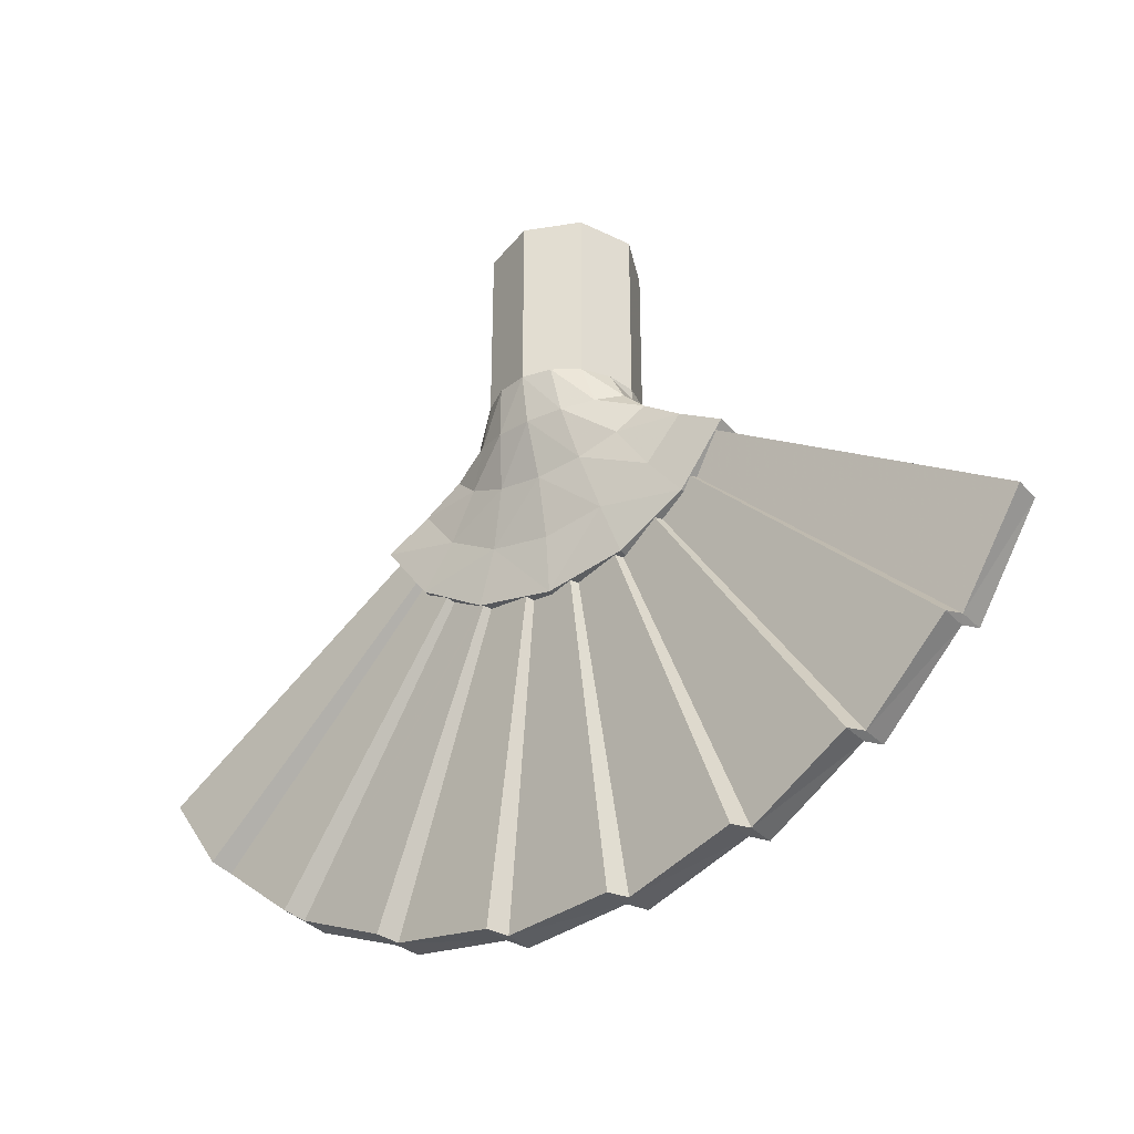
<metadata>
{"format":"obj","ext":"obj","renderer":"f3d","projection":"perspective","resolution":1024,"background":"white","views":[{"elev":-34.9,"azim":34.4,"up":"+Y"}]}
</metadata>
<code>
v 0.1414 0 -0.1414
v 0.2 0 0
v 0.2 -0.5 0
v 0.1414 -0.5 -0.1414
v 0 0 -0.2
v 0.1414 0 -0.1414
v 0.1414 -0.5 -0.1414
v 0 -0.5 -0.2
v -0.1414 0 -0.1414
v 0 0 -0.2
v 0 -0.5 -0.2
v -0.1414 -0.5 -0.1414
v -0.2 0 0
v -0.1414 0 -0.1414
v -0.1414 -0.5 -0.1414
v -0.2 -0.5 0
v -0.1414 0 0.1414
v -0.2 0 0
v -0.2 -0.5 0
v -0.1414 -0.5 0.1414
v 0 0 0.2
v -0.1414 0 0.1414
v -0.1414 -0.5 0.1414
v 0 -0.5 0.2
v 0.1414 0 0.1414
v 0 0 0.2
v 0 -0.5 0.2
v 0.1414 -0.5 0.1414
v 0.2 0 0
v 0.1414 0 0.1414
v 0.1414 -0.5 0.1414
v 0.2 -0.5 0
v 0 0 0
v 0.2 0 0
v 0.1414 0 -0.1414
v 0 0 0
v 0.1414 0 -0.1414
v 0 0 -0.2
v 0 0 0
v 0 0 -0.2
v -0.1414 0 -0.1414
v 0 0 0
v -0.1414 0 -0.1414
v -0.2 0 0
v 0 0 0
v -0.2 0 0
v -0.1414 0 0.1414
v 0 0 0
v -0.1414 0 0.1414
v 0 0 0.2
v 0 0 0
v 0 0 0.2
v 0.1414 0 0.1414
v 0 0 0
v 0.1414 0 0.1414
v 0.2 0 0
v 0.4853 -0.802 -0.0524
v 0.4847 -0.8028 0.0741
v 1.23 -1.266 -0.01
v 1.23 -1.266 -0.01
v 0.4847 -0.8028 0.0741
v 1.23 -1.268 0.065
v 1.23 -1.266 -0.01
v 1.23 -1.268 0.065
v 1.04 -1.508 0.01
v 1.23 -1.266 -0.01
v 1.04 -1.508 0.01
v 1.043 -1.507 -0.065
v 1.043 -1.507 -0.065
v 1.04 -1.508 0.01
v 1.026 -1.523 -0.01
v 1.026 -1.523 -0.01
v 1.04 -1.508 0.01
v 1.025 -1.525 0.065
v 1.026 -1.523 -0.01
v 1.025 -1.525 0.065
v 0.7869 -1.717 0.01
v 1.026 -1.523 -0.01
v 0.7869 -1.717 0.01
v 0.7897 -1.716 -0.065
v 0.7897 -1.716 -0.065
v 0.7869 -1.717 0.01
v 0.7701 -1.727 -0.01
v 0.7701 -1.727 -0.01
v 0.7869 -1.717 0.01
v 0.7684 -1.73 0.065
v 0.7701 -1.727 -0.01
v 0.7684 -1.73 0.065
v 0.493 -1.862 0.01
v 0.7701 -1.727 -0.01
v 0.493 -1.862 0.01
v 0.496 -1.863 -0.065
v 0.496 -1.863 -0.065
v 0.493 -1.862 0.01
v 0.4743 -1.869 -0.01
v 0.4743 -1.869 -0.01
v 0.493 -1.862 0.01
v 0.4721 -1.871 0.065
v 0.4743 -1.869 -0.01
v 0.4721 -1.871 0.065
v 0.1739 -1.938 0.01
v 0.4743 -1.869 -0.01
v 0.1739 -1.938 0.01
v 0.1767 -1.939 -0.065
v 0.1767 -1.939 -0.065
v 0.1739 -1.938 0.01
v 0.1542 -1.941 -0.01
v 0.1542 -1.941 -0.01
v 0.1739 -1.938 0.01
v 0.1515 -1.942 0.065
v 0.1542 -1.941 -0.01
v 0.1515 -1.942 0.065
v -0.1542 -1.941 0.01
v 0.1542 -1.941 -0.01
v -0.1542 -1.941 0.01
v -0.1515 -1.942 -0.065
v -0.1515 -1.942 -0.065
v -0.1542 -1.941 0.01
v -0.1739 -1.938 -0.01
v -0.1739 -1.938 -0.01
v -0.1542 -1.941 0.01
v -0.1767 -1.939 0.065
v -0.1739 -1.938 -0.01
v -0.1767 -1.939 0.065
v -0.4743 -1.869 0.01
v -0.1739 -1.938 -0.01
v -0.4743 -1.869 0.01
v -0.4721 -1.871 -0.065
v -0.4721 -1.871 -0.065
v -0.4743 -1.869 0.01
v -0.493 -1.862 -0.01
v -0.493 -1.862 -0.01
v -0.4743 -1.869 0.01
v -0.496 -1.863 0.065
v -0.493 -1.862 -0.01
v -0.496 -1.863 0.065
v -0.7701 -1.727 0.01
v -0.493 -1.862 -0.01
v -0.7701 -1.727 0.01
v -0.7684 -1.73 -0.065
v -0.7684 -1.73 -0.065
v -0.7701 -1.727 0.01
v -0.7869 -1.717 -0.01
v -0.7869 -1.717 -0.01
v -0.7701 -1.727 0.01
v -0.7897 -1.716 0.065
v -0.7869 -1.717 -0.01
v -0.7897 -1.716 0.065
v -1.026 -1.523 0.01
v -0.7869 -1.717 -0.01
v -1.026 -1.523 0.01
v -1.025 -1.525 -0.065
v -1.025 -1.525 -0.065
v -1.026 -1.523 0.01
v -1.04 -1.508 -0.01
v -1.04 -1.508 -0.01
v -1.026 -1.523 0.01
v -1.043 -1.507 0.065
v -1.04 -1.508 -0.01
v -1.043 -1.507 0.065
v -1.23 -1.266 0.01
v -1.04 -1.508 -0.01
v -1.23 -1.266 0.01
v -1.23 -1.268 -0.065
v -1.23 -1.268 -0.065
v -1.23 -1.266 0.01
v -0.4847 -0.8028 -0.0741
v -0.4847 -0.8028 -0.0741
v -1.23 -1.266 0.01
v -0.4853 -0.802 0.0524
v 0 -0.5 0.2
v -0.0932 -0.6208 0.164
v 0 -0.6265 0.1763
v 0 -0.5 0.2
v -0.07655 -0.5 0.1848
v -0.0932 -0.6208 0.164
v -0.07655 -0.5 0.1848
v -0.1722 -0.6045 0.129
v -0.0932 -0.6208 0.164
v -0.07655 -0.5 0.1848
v -0.1414 -0.5 0.1414
v -0.1722 -0.6045 0.129
v -0.1414 -0.5 0.1414
v -0.225 -0.58 0.07655
v -0.1722 -0.6045 0.129
v -0.1414 -0.5 0.1414
v -0.1848 -0.5 0.07655
v -0.225 -0.58 0.07655
v 0 -0.6265 0.1763
v -0.1181 -0.7541 0.1195
v 0 -0.7702 0.1255
v 0 -0.6265 0.1763
v -0.0932 -0.6208 0.164
v -0.1181 -0.7541 0.1195
v -0.0932 -0.6208 0.164
v -0.2181 -0.7084 0.1022
v -0.1181 -0.7541 0.1195
v -0.0932 -0.6208 0.164
v -0.1722 -0.6045 0.129
v -0.2181 -0.7084 0.1022
v -0.1722 -0.6045 0.129
v -0.285 -0.64 0.07655
v -0.2181 -0.7084 0.1022
v -0.1722 -0.6045 0.129
v -0.225 -0.58 0.07655
v -0.285 -0.64 0.07655
v 0 -0.7702 0.1255
v -0.1595 -0.9056 0.08945
v 0 -0.9332 0.09125
v 0 -0.7702 0.1255
v -0.1181 -0.7541 0.1195
v -0.1595 -0.9056 0.08945
v -0.1181 -0.7541 0.1195
v -0.2947 -0.8273 0.08425
v -0.1595 -0.9056 0.08945
v -0.1181 -0.7541 0.1195
v -0.2181 -0.7084 0.1022
v -0.2947 -0.8273 0.08425
v -0.2181 -0.7084 0.1022
v -0.385 -0.71 0.07655
v -0.2947 -0.8273 0.08425
v -0.2181 -0.7084 0.1022
v -0.285 -0.64 0.07655
v -0.385 -0.71 0.07655
v -0.1595 -0.9056 0.08945
v -0.208 -1.049 0.07655
v 0 -1.087 0.07655
v 0 -0.9332 0.09125
v -0.1595 -0.9056 0.08945
v -0.3844 -0.9408 0.07655
v -0.208 -1.049 0.07655
v -0.1595 -0.9056 0.08945
v -0.2947 -0.8273 0.08425
v -0.3844 -0.9408 0.07655
v -0.2947 -0.8273 0.08425
v -0.5022 -0.7785 0.07655
v -0.3844 -0.9408 0.07655
v -0.2947 -0.8273 0.08425
v -0.385 -0.71 0.07655
v -0.5022 -0.7785 0.07655
v 0 -0.6265 0.1763
v 0.0932 -0.6208 0.164
v 0 -0.5 0.2
v 0.0932 -0.6208 0.164
v 0.07655 -0.5 0.1848
v 0 -0.5 0.2
v 0.0932 -0.6208 0.164
v 0.1722 -0.6045 0.129
v 0.07655 -0.5 0.1848
v 0.1722 -0.6045 0.129
v 0.1414 -0.5 0.1414
v 0.07655 -0.5 0.1848
v 0.1722 -0.6045 0.129
v 0.225 -0.58 0.07655
v 0.1414 -0.5 0.1414
v 0.225 -0.58 0.07655
v 0.1848 -0.5 0.07655
v 0.1414 -0.5 0.1414
v 0 -0.7702 0.1255
v 0.1181 -0.7541 0.1195
v 0 -0.6265 0.1763
v 0.1181 -0.7541 0.1195
v 0.0932 -0.6208 0.164
v 0 -0.6265 0.1763
v 0.1181 -0.7541 0.1195
v 0.2181 -0.7084 0.1022
v 0.0932 -0.6208 0.164
v 0.2181 -0.7084 0.1022
v 0.1722 -0.6045 0.129
v 0.0932 -0.6208 0.164
v 0.2181 -0.7084 0.1022
v 0.285 -0.64 0.07655
v 0.1722 -0.6045 0.129
v 0.285 -0.64 0.07655
v 0.225 -0.58 0.07655
v 0.1722 -0.6045 0.129
v 0 -0.9332 0.09125
v 0.1595 -0.9056 0.08945
v 0 -0.7702 0.1255
v 0.1595 -0.9056 0.08945
v 0.1181 -0.7541 0.1195
v 0 -0.7702 0.1255
v 0.1595 -0.9056 0.08945
v 0.2947 -0.8273 0.08425
v 0.1181 -0.7541 0.1195
v 0.2947 -0.8273 0.08425
v 0.2181 -0.7084 0.1022
v 0.1181 -0.7541 0.1195
v 0.2947 -0.8273 0.08425
v 0.385 -0.71 0.07655
v 0.2181 -0.7084 0.1022
v 0.385 -0.71 0.07655
v 0.285 -0.64 0.07655
v 0.2181 -0.7084 0.1022
v 0 -1.087 0.07655
v 0.208 -1.049 0.07655
v 0.1595 -0.9056 0.08945
v 0 -0.9332 0.09125
v 0.208 -1.049 0.07655
v 0.3844 -0.9408 0.07655
v 0.1595 -0.9056 0.08945
v 0.3844 -0.9408 0.07655
v 0.2947 -0.8273 0.08425
v 0.1595 -0.9056 0.08945
v 0.3844 -0.9408 0.07655
v 0.5022 -0.7785 0.07655
v 0.2947 -0.8273 0.08425
v 0.5022 -0.7785 0.07655
v 0.385 -0.71 0.07655
v 0.2947 -0.8273 0.08425
v 0 -0.5 -0.2
v 0.0932 -0.6208 -0.164
v 0 -0.6265 -0.1763
v 0 -0.5 -0.2
v 0.07655 -0.5 -0.1848
v 0.0932 -0.6208 -0.164
v 0.07655 -0.5 -0.1848
v 0.1722 -0.6045 -0.129
v 0.0932 -0.6208 -0.164
v 0.07655 -0.5 -0.1848
v 0.1414 -0.5 -0.1414
v 0.1722 -0.6045 -0.129
v 0.1414 -0.5 -0.1414
v 0.225 -0.58 -0.07655
v 0.1722 -0.6045 -0.129
v 0.1414 -0.5 -0.1414
v 0.1848 -0.5 -0.07655
v 0.225 -0.58 -0.07655
v 0 -0.6265 -0.1763
v 0.1181 -0.7541 -0.1195
v 0 -0.7702 -0.1255
v 0 -0.6265 -0.1763
v 0.0932 -0.6208 -0.164
v 0.1181 -0.7541 -0.1195
v 0.0932 -0.6208 -0.164
v 0.2181 -0.7084 -0.1022
v 0.1181 -0.7541 -0.1195
v 0.0932 -0.6208 -0.164
v 0.1722 -0.6045 -0.129
v 0.2181 -0.7084 -0.1022
v 0.1722 -0.6045 -0.129
v 0.285 -0.64 -0.07655
v 0.2181 -0.7084 -0.1022
v 0.1722 -0.6045 -0.129
v 0.225 -0.58 -0.07655
v 0.285 -0.64 -0.07655
v 0 -0.7702 -0.1255
v 0.1595 -0.9056 -0.08945
v 0 -0.9332 -0.09125
v 0 -0.7702 -0.1255
v 0.1181 -0.7541 -0.1195
v 0.1595 -0.9056 -0.08945
v 0.1181 -0.7541 -0.1195
v 0.2947 -0.8273 -0.08425
v 0.1595 -0.9056 -0.08945
v 0.1181 -0.7541 -0.1195
v 0.2181 -0.7084 -0.1022
v 0.2947 -0.8273 -0.08425
v 0.2181 -0.7084 -0.1022
v 0.385 -0.71 -0.07655
v 0.2947 -0.8273 -0.08425
v 0.2181 -0.7084 -0.1022
v 0.285 -0.64 -0.07655
v 0.385 -0.71 -0.07655
v 0.1595 -0.9056 -0.08945
v 0.208 -1.049 -0.07655
v 0 -1.087 -0.07655
v 0 -0.9332 -0.09125
v 0.1595 -0.9056 -0.08945
v 0.3844 -0.9408 -0.07655
v 0.208 -1.049 -0.07655
v 0.1595 -0.9056 -0.08945
v 0.2947 -0.8273 -0.08425
v 0.3844 -0.9408 -0.07655
v 0.2947 -0.8273 -0.08425
v 0.5022 -0.7785 -0.07655
v 0.3844 -0.9408 -0.07655
v 0.2947 -0.8273 -0.08425
v 0.385 -0.71 -0.07655
v 0.5022 -0.7785 -0.07655
v 0 -0.6265 -0.1763
v -0.0932 -0.6208 -0.164
v 0 -0.5 -0.2
v -0.0932 -0.6208 -0.164
v -0.07655 -0.5 -0.1848
v 0 -0.5 -0.2
v -0.0932 -0.6208 -0.164
v -0.1722 -0.6045 -0.129
v -0.07655 -0.5 -0.1848
v -0.1722 -0.6045 -0.129
v -0.1414 -0.5 -0.1414
v -0.07655 -0.5 -0.1848
v -0.1722 -0.6045 -0.129
v -0.225 -0.58 -0.07655
v -0.1414 -0.5 -0.1414
v -0.225 -0.58 -0.07655
v -0.1848 -0.5 -0.07655
v -0.1414 -0.5 -0.1414
v 0 -0.7702 -0.1255
v -0.1181 -0.7541 -0.1195
v 0 -0.6265 -0.1763
v -0.1181 -0.7541 -0.1195
v -0.0932 -0.6208 -0.164
v 0 -0.6265 -0.1763
v -0.1181 -0.7541 -0.1195
v -0.2181 -0.7084 -0.1022
v -0.0932 -0.6208 -0.164
v -0.2181 -0.7084 -0.1022
v -0.1722 -0.6045 -0.129
v -0.0932 -0.6208 -0.164
v -0.2181 -0.7084 -0.1022
v -0.285 -0.64 -0.07655
v -0.1722 -0.6045 -0.129
v -0.285 -0.64 -0.07655
v -0.225 -0.58 -0.07655
v -0.1722 -0.6045 -0.129
v 0 -0.9332 -0.09125
v -0.1595 -0.9056 -0.08945
v 0 -0.7702 -0.1255
v -0.1595 -0.9056 -0.08945
v -0.1181 -0.7541 -0.1195
v 0 -0.7702 -0.1255
v -0.1595 -0.9056 -0.08945
v -0.2947 -0.8273 -0.08425
v -0.1181 -0.7541 -0.1195
v -0.2947 -0.8273 -0.08425
v -0.2181 -0.7084 -0.1022
v -0.1181 -0.7541 -0.1195
v -0.2947 -0.8273 -0.08425
v -0.385 -0.71 -0.07655
v -0.2181 -0.7084 -0.1022
v -0.385 -0.71 -0.07655
v -0.285 -0.64 -0.07655
v -0.2181 -0.7084 -0.1022
v 0 -1.087 -0.07655
v -0.208 -1.049 -0.07655
v -0.1595 -0.9056 -0.08945
v 0 -0.9332 -0.09125
v -0.208 -1.049 -0.07655
v -0.3844 -0.9408 -0.07655
v -0.1595 -0.9056 -0.08945
v -0.3844 -0.9408 -0.07655
v -0.2947 -0.8273 -0.08425
v -0.1595 -0.9056 -0.08945
v -0.3844 -0.9408 -0.07655
v -0.5022 -0.7785 -0.07655
v -0.2947 -0.8273 -0.08425
v -0.5022 -0.7785 -0.07655
v -0.385 -0.71 -0.07655
v -0.2947 -0.8273 -0.08425
v 0 -1.087 0.07655
v -0.208 -1.049 0.07655
v -0.208 -1.049 -0.07655
v 0 -1.087 -0.07655
v -0.208 -1.049 0.07655
v -0.3844 -0.9408 0.07655
v -0.3844 -0.9408 -0.07655
v -0.208 -1.049 -0.07655
v -0.3844 -0.9408 0.07655
v -0.5022 -0.7785 0.07655
v -0.5022 -0.7785 -0.07655
v -0.3844 -0.9408 -0.07655
v -0.5022 -0.7785 0.07655
v -0.385 -0.71 0.07655
v -0.385 -0.71 -0.07655
v -0.5022 -0.7785 -0.07655
v -0.385 -0.71 0.07655
v -0.285 -0.64 0.07655
v -0.285 -0.64 -0.07655
v -0.385 -0.71 -0.07655
v -0.285 -0.64 0.07655
v -0.225 -0.58 0.07655
v -0.225 -0.58 -0.07655
v -0.285 -0.64 -0.07655
v 0.208 -1.049 -0.07655
v 0.208 -1.049 0.07655
v 0 -1.087 0.07655
v 0 -1.087 -0.07655
v 0.3844 -0.9408 -0.07655
v 0.3844 -0.9408 0.07655
v 0.208 -1.049 0.07655
v 0.208 -1.049 -0.07655
v 0.5022 -0.7785 -0.07655
v 0.5022 -0.7785 0.07655
v 0.3844 -0.9408 0.07655
v 0.3844 -0.9408 -0.07655
v 0.385 -0.71 -0.07655
v 0.385 -0.71 0.07655
v 0.5022 -0.7785 0.07655
v 0.5022 -0.7785 -0.07655
v 0.285 -0.64 -0.07655
v 0.285 -0.64 0.07655
v 0.385 -0.71 0.07655
v 0.385 -0.71 -0.07655
v 0.225 -0.58 -0.07655
v 0.225 -0.58 0.07655
v 0.285 -0.64 0.07655
v 0.285 -0.64 -0.07655
v -0.1542 -1.941 0.01
v 0.1515 -1.942 0.065
v 0.06055 -1.076 0.074
v 0 -1.087 0.0628
v 0 -1.087 0.0628
v -0.06165 -1.076 0.052
v -0.1542 -1.941 0.01
v -0.06165 -1.076 0.052
v -0.07055 -1.074 0.074
v -0.1767 -1.939 0.065
v -0.1542 -1.941 0.01
v -0.1913 -1.052 0.05175
v -0.4743 -1.869 0.01
v -0.1767 -1.939 0.065
v -0.07055 -1.074 0.074
v -0.496 -1.863 0.065
v -0.4743 -1.869 0.01
v -0.1913 -1.052 0.05175
v -0.2004 -1.051 0.07395
v -0.7701 -1.727 0.01
v -0.496 -1.863 0.065
v -0.2004 -1.051 0.07395
v -0.208 -1.049 0.07255
v -0.208 -1.049 0.07255
v -0.3066 -0.9887 0.05215
v -0.7701 -1.727 0.01
v -0.3066 -0.9887 0.05215
v -0.3142 -0.9839 0.07405
v -0.7897 -1.716 0.065
v -0.7701 -1.727 0.01
v -0.4088 -0.9073 0.0521
v -1.026 -1.523 0.01
v -0.7897 -1.716 0.065
v -0.3844 -0.9408 0.059
v -0.7897 -1.716 0.065
v -0.3142 -0.9839 0.07405
v -0.3844 -0.9408 0.059
v -0.4088 -0.9073 0.0521
v -0.4141 -0.8999 0.07405
v -1.043 -1.507 0.065
v -1.026 -1.523 0.01
v -0.4141 -0.8999 0.07405
v -0.4853 -0.802 0.0524
v -1.23 -1.266 0.01
v -1.043 -1.507 0.065
v 0.1903 -1.052 0.07395
v 0.06945 -1.075 0.05205
v 0.1739 -1.938 0.01
v 0.4721 -1.871 0.065
v 0.06055 -1.076 0.074
v 0.1515 -1.942 0.065
v 0.1739 -1.938 0.01
v 0.06945 -1.075 0.05205
v 0.1993 -1.051 0.0517
v 0.493 -1.862 0.01
v 0.7684 -1.73 0.065
v 0.208 -1.049 0.05315
v 0.7684 -1.73 0.065
v 0.3057 -0.9892 0.07405
v 0.208 -1.049 0.05315
v 0.4721 -1.871 0.065
v 0.493 -1.862 0.01
v 0.1993 -1.051 0.0517
v 0.1903 -1.052 0.07395
v 0.3134 -0.9845 0.0521
v 0.7869 -1.717 0.01
v 1.025 -1.525 0.065
v 0.3844 -0.9408 0.0667
v 1.025 -1.525 0.065
v 0.4082 -0.9082 0.07405
v 0.3844 -0.9408 0.0667
v 0.7684 -1.73 0.065
v 0.7869 -1.717 0.01
v 0.3134 -0.9845 0.0521
v 0.3057 -0.9892 0.07405
v 0.4134 -0.9008 0.0522
v 1.04 -1.508 0.01
v 1.23 -1.268 0.065
v 0.4847 -0.8028 0.0741
v 1.025 -1.525 0.065
v 1.04 -1.508 0.01
v 0.4134 -0.9008 0.0522
v 0.4082 -0.9082 0.07405
v 0.1542 -1.941 -0.01
v -0.1515 -1.942 -0.065
v -0.06055 -1.076 -0.074
v 0 -1.087 -0.0628
v 0 -1.087 -0.0628
v 0.06165 -1.076 -0.052
v 0.1542 -1.941 -0.01
v 0.06165 -1.076 -0.052
v 0.07055 -1.074 -0.074
v 0.1767 -1.939 -0.065
v 0.1542 -1.941 -0.01
v 0.1913 -1.052 -0.05175
v 0.4743 -1.869 -0.01
v 0.1767 -1.939 -0.065
v 0.07055 -1.074 -0.074
v 0.496 -1.863 -0.065
v 0.4743 -1.869 -0.01
v 0.1913 -1.052 -0.05175
v 0.2004 -1.051 -0.07395
v 0.7701 -1.727 -0.01
v 0.496 -1.863 -0.065
v 0.2004 -1.051 -0.07395
v 0.208 -1.049 -0.07255
v 0.208 -1.049 -0.07255
v 0.3066 -0.9887 -0.05215
v 0.7701 -1.727 -0.01
v 0.3066 -0.9887 -0.05215
v 0.3142 -0.9839 -0.07405
v 0.7897 -1.716 -0.065
v 0.7701 -1.727 -0.01
v 0.4088 -0.9073 -0.0521
v 1.026 -1.523 -0.01
v 0.7897 -1.716 -0.065
v 0.3844 -0.9408 -0.059
v 0.7897 -1.716 -0.065
v 0.3142 -0.9839 -0.07405
v 0.3844 -0.9408 -0.059
v 0.4088 -0.9073 -0.0521
v 0.4141 -0.8999 -0.07405
v 1.043 -1.507 -0.065
v 1.026 -1.523 -0.01
v 0.4141 -0.8999 -0.07405
v 0.4853 -0.802 -0.0524
v 1.23 -1.266 -0.01
v 1.043 -1.507 -0.065
v -0.1903 -1.052 -0.07395
v -0.06945 -1.075 -0.05205
v -0.1739 -1.938 -0.01
v -0.4721 -1.871 -0.065
v -0.06055 -1.076 -0.074
v -0.1515 -1.942 -0.065
v -0.1739 -1.938 -0.01
v -0.06945 -1.075 -0.05205
v -0.1993 -1.051 -0.0517
v -0.493 -1.862 -0.01
v -0.7684 -1.73 -0.065
v -0.208 -1.049 -0.05315
v -0.7684 -1.73 -0.065
v -0.3057 -0.9892 -0.07405
v -0.208 -1.049 -0.05315
v -0.4721 -1.871 -0.065
v -0.493 -1.862 -0.01
v -0.1993 -1.051 -0.0517
v -0.1903 -1.052 -0.07395
v -0.3134 -0.9845 -0.0521
v -0.7869 -1.717 -0.01
v -1.025 -1.525 -0.065
v -0.3844 -0.9408 -0.0667
v -1.025 -1.525 -0.065
v -0.4082 -0.9082 -0.07405
v -0.3844 -0.9408 -0.0667
v -0.7684 -1.73 -0.065
v -0.7869 -1.717 -0.01
v -0.3134 -0.9845 -0.0521
v -0.3057 -0.9892 -0.07405
v -0.4134 -0.9008 -0.0522
v -1.04 -1.508 -0.01
v -1.23 -1.268 -0.065
v -0.4847 -0.8028 -0.0741
v -1.025 -1.525 -0.065
v -1.04 -1.508 -0.01
v -0.4134 -0.9008 -0.0522
v -0.4082 -0.9082 -0.07405
v -0.2 -0.5302 0
v -0.1848 -0.5 -0.0765
v -0.225 -0.58 -0.07655
v -0.225 -0.58 0.07655
v -0.2 -0.5302 0
v -0.225 -0.58 0.07655
v -0.1848 -0.5 0.0765
v -0.2 -0.5302 0
v -0.1848 -0.5 0.0765
v -0.2 -0.5 0
v -0.1848 -0.5 -0.0765
v -0.2 -0.5302 0
v -0.2 -0.5 0
v 0.225 -0.58 0.07655
v 0.225 -0.58 -0.07655
v 0.1848 -0.5 -0.0765
v 0.2 -0.5302 0
v 0.1848 -0.5 0.0765
v 0.225 -0.58 0.07655
v 0.2 -0.5302 0
v 0.2 -0.5 0
v 0.1848 -0.5 0.0765
v 0.2 -0.5302 0
v 0.2 -0.5 0
v 0.2 -0.5302 0
v 0.1848 -0.5 -0.0765
g mesh6542045
f 1 2 3
f 3 4 1
f 5 6 7
f 7 8 5
f 9 10 11
f 11 12 9
f 13 14 15
f 15 16 13
f 17 18 19
f 19 20 17
f 21 22 23
f 23 24 21
f 25 26 27
f 27 28 25
f 29 30 31
f 31 32 29
g mesh6542048
f 33 34 35
f 36 37 38
f 39 40 41
f 42 43 44
f 45 46 47
f 48 49 50
f 51 52 53
f 54 55 56
f 57 58 59
f 60 61 62
f 63 64 65
f 66 67 68
f 69 70 71
f 72 73 74
f 75 76 77
f 78 79 80
f 81 82 83
f 84 85 86
f 87 88 89
f 90 91 92
f 93 94 95
f 96 97 98
f 99 100 101
f 102 103 104
f 105 106 107
f 108 109 110
f 111 112 113
f 114 115 116
f 117 118 119
f 120 121 122
f 123 124 125
f 126 127 128
f 129 130 131
f 132 133 134
f 135 136 137
f 138 139 140
f 141 142 143
f 144 145 146
f 147 148 149
f 150 151 152
f 153 154 155
f 156 157 158
f 159 160 161
f 162 163 164
f 165 166 167
f 168 169 170
f 171 172 173
f 174 175 176
f 177 178 179
f 180 181 182
f 183 184 185
f 186 187 188
f 189 190 191
f 192 193 194
f 195 196 197
f 198 199 200
f 201 202 203
f 204 205 206
f 207 208 209
f 210 211 212
f 213 214 215
f 216 217 218
f 219 220 221
f 222 223 224
f 225 226 227
f 227 228 225
f 229 230 231
f 232 233 234
f 235 236 237
f 238 239 240
f 241 242 243
f 244 245 246
f 247 248 249
f 250 251 252
f 253 254 255
f 256 257 258
f 259 260 261
f 262 263 264
f 265 266 267
f 268 269 270
f 271 272 273
f 274 275 276
f 277 278 279
f 280 281 282
f 283 284 285
f 286 287 288
f 289 290 291
f 292 293 294
f 295 296 297
f 297 298 295
f 299 300 301
f 302 303 304
f 305 306 307
f 308 309 310
f 311 312 313
f 314 315 316
f 317 318 319
f 320 321 322
f 323 324 325
f 326 327 328
f 329 330 331
f 332 333 334
f 335 336 337
f 338 339 340
f 341 342 343
f 344 345 346
f 347 348 349
f 350 351 352
f 353 354 355
f 356 357 358
f 359 360 361
f 362 363 364
f 365 366 367
f 367 368 365
f 369 370 371
f 372 373 374
f 375 376 377
f 378 379 380
f 381 382 383
f 384 385 386
f 387 388 389
f 390 391 392
f 393 394 395
f 396 397 398
f 399 400 401
f 402 403 404
f 405 406 407
f 408 409 410
f 411 412 413
f 414 415 416
f 417 418 419
f 420 421 422
f 423 424 425
f 426 427 428
f 429 430 431
f 432 433 434
f 435 436 437
f 437 438 435
f 439 440 441
f 442 443 444
f 445 446 447
f 448 449 450
f 451 452 453
f 453 454 451
f 455 456 457
f 457 458 455
f 459 460 461
f 461 462 459
f 463 464 465
f 465 466 463
f 467 468 469
f 469 470 467
f 471 472 473
f 473 474 471
f 475 476 477
f 477 478 475
f 479 480 481
f 481 482 479
f 483 484 485
f 485 486 483
f 487 488 489
f 489 490 487
f 491 492 493
f 493 494 491
f 495 496 497
f 497 498 495
f 499 500 501
f 501 502 499
f 503 504 505
f 506 507 508
f 508 509 506
f 510 511 512
f 512 513 510
f 514 515 516
f 516 517 514
f 518 519 520
f 520 521 518
f 522 523 524
f 525 526 527
f 527 528 525
f 529 530 531
f 531 532 529
f 533 534 535
f 536 537 538
f 538 539 536
f 540 541 542
f 542 543 540
f 544 545 546
f 546 547 544
f 548 549 550
f 550 551 548
f 552 553 554
f 554 555 552
f 556 557 558
f 559 560 561
f 561 562 559
f 563 564 565
f 565 566 563
f 567 568 569
f 570 571 572
f 572 573 570
f 574 575 576
f 576 577 574
f 578 579 580
f 580 581 578
f 582 583 584
f 584 585 582
f 586 587 588
f 589 590 591
f 591 592 589
f 593 594 595
f 595 596 593
f 597 598 599
f 599 600 597
f 601 602 603
f 603 604 601
f 605 606 607
f 608 609 610
f 610 611 608
f 612 613 614
f 614 615 612
f 616 617 618
f 619 620 621
f 621 622 619
f 623 624 625
f 625 626 623
f 627 628 629
f 629 630 627
f 631 632 633
f 633 634 631
f 635 636 637
f 637 638 635
f 639 640 641
f 642 643 644
f 644 645 642
f 646 647 648
f 648 649 646
f 650 651 652
f 653 654 655
f 655 656 653
f 657 658 659
f 659 660 657
f 661 662 663
f 663 664 661
f 665 666 667
f 667 668 665
f 669 670 671
f 672 673 674
f 675 676 677
f 678 679 680
f 680 681 678
f 682 683 684
f 685 686 687
f 688 689 690

</code>
